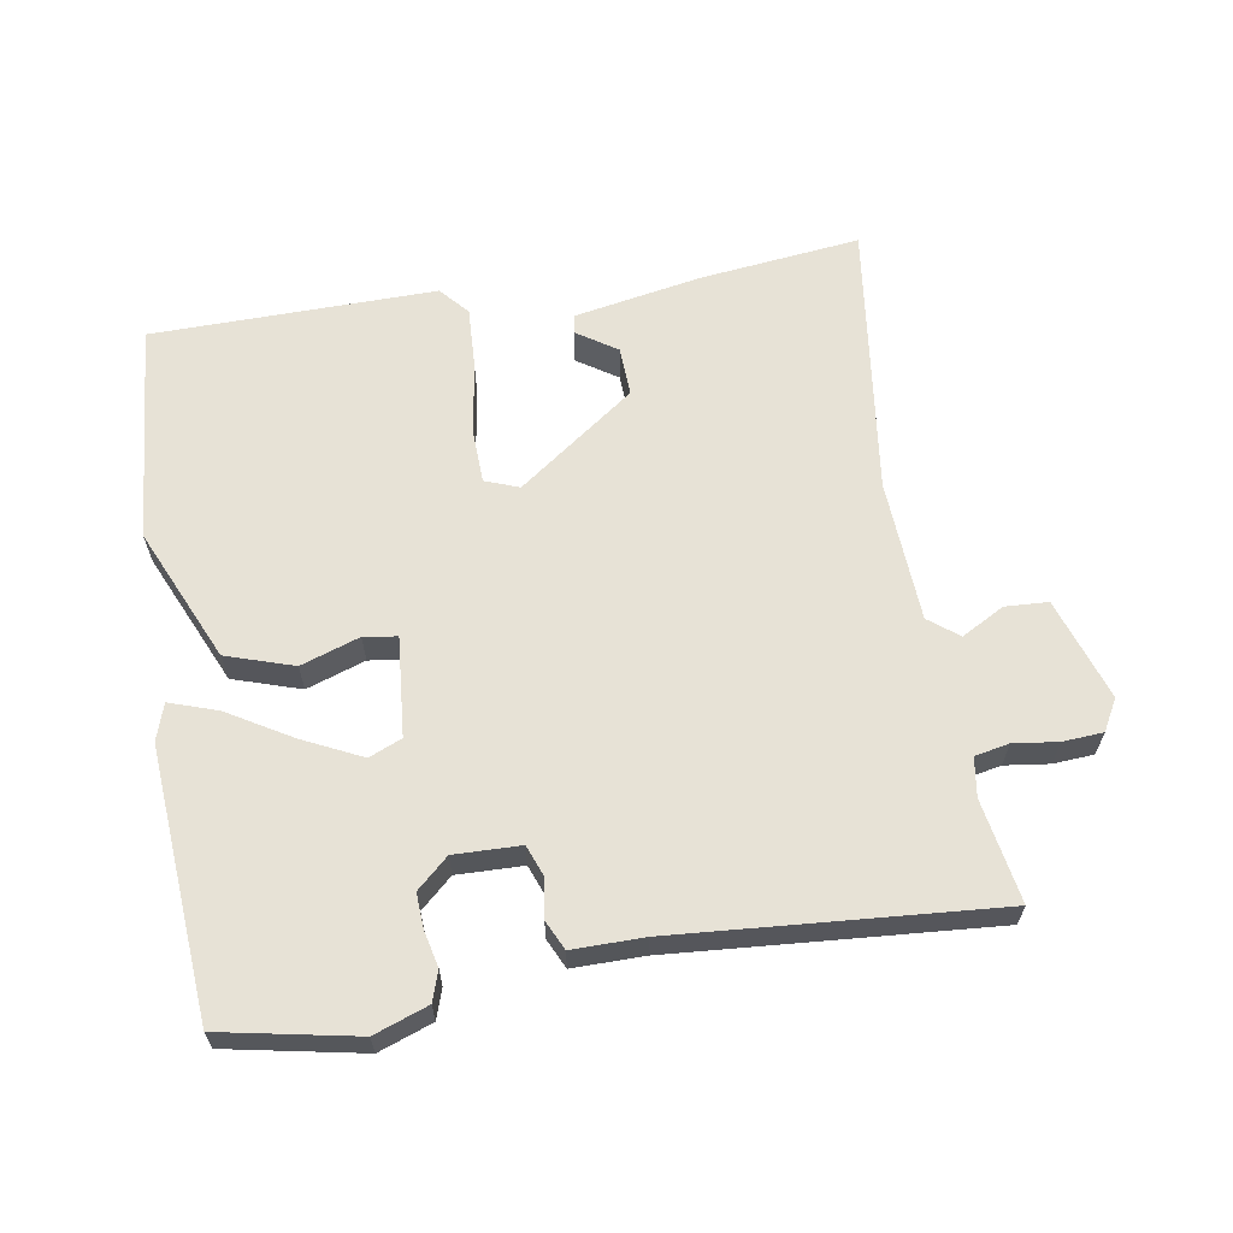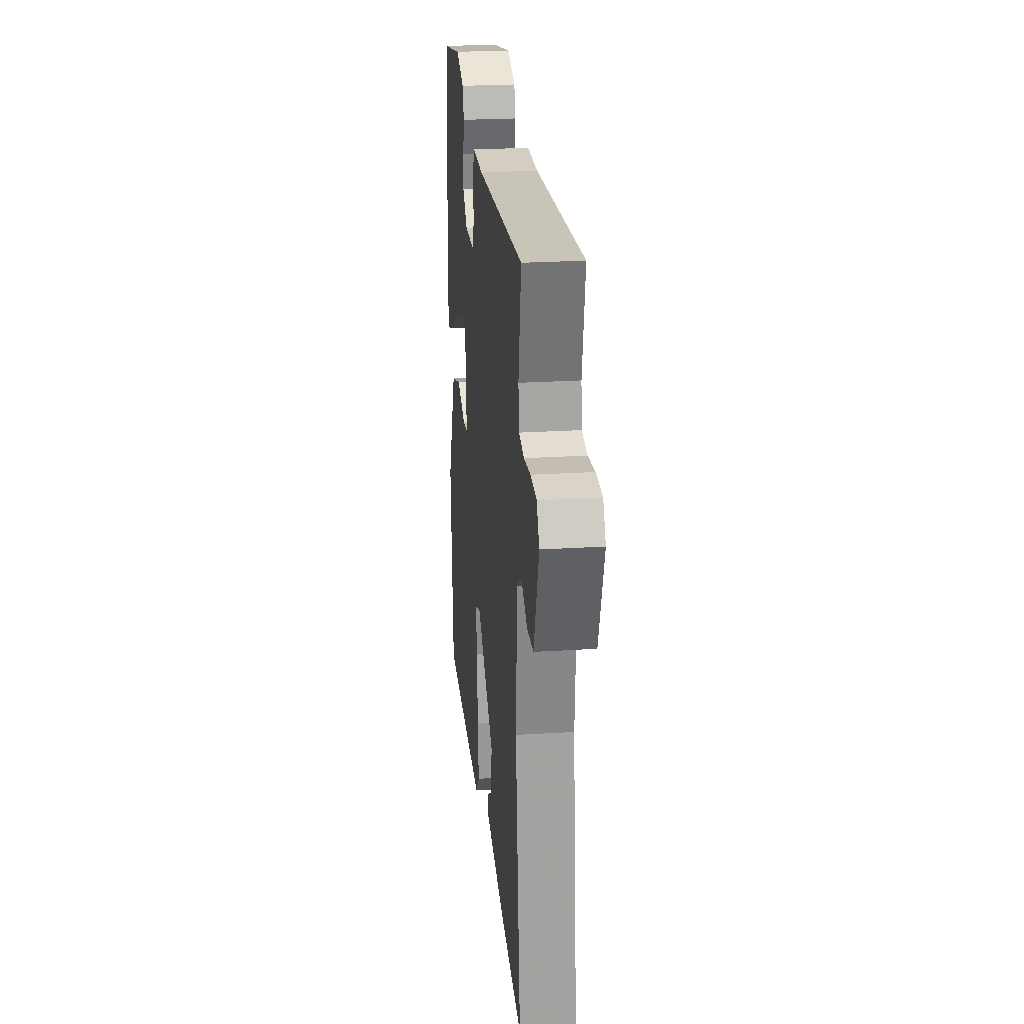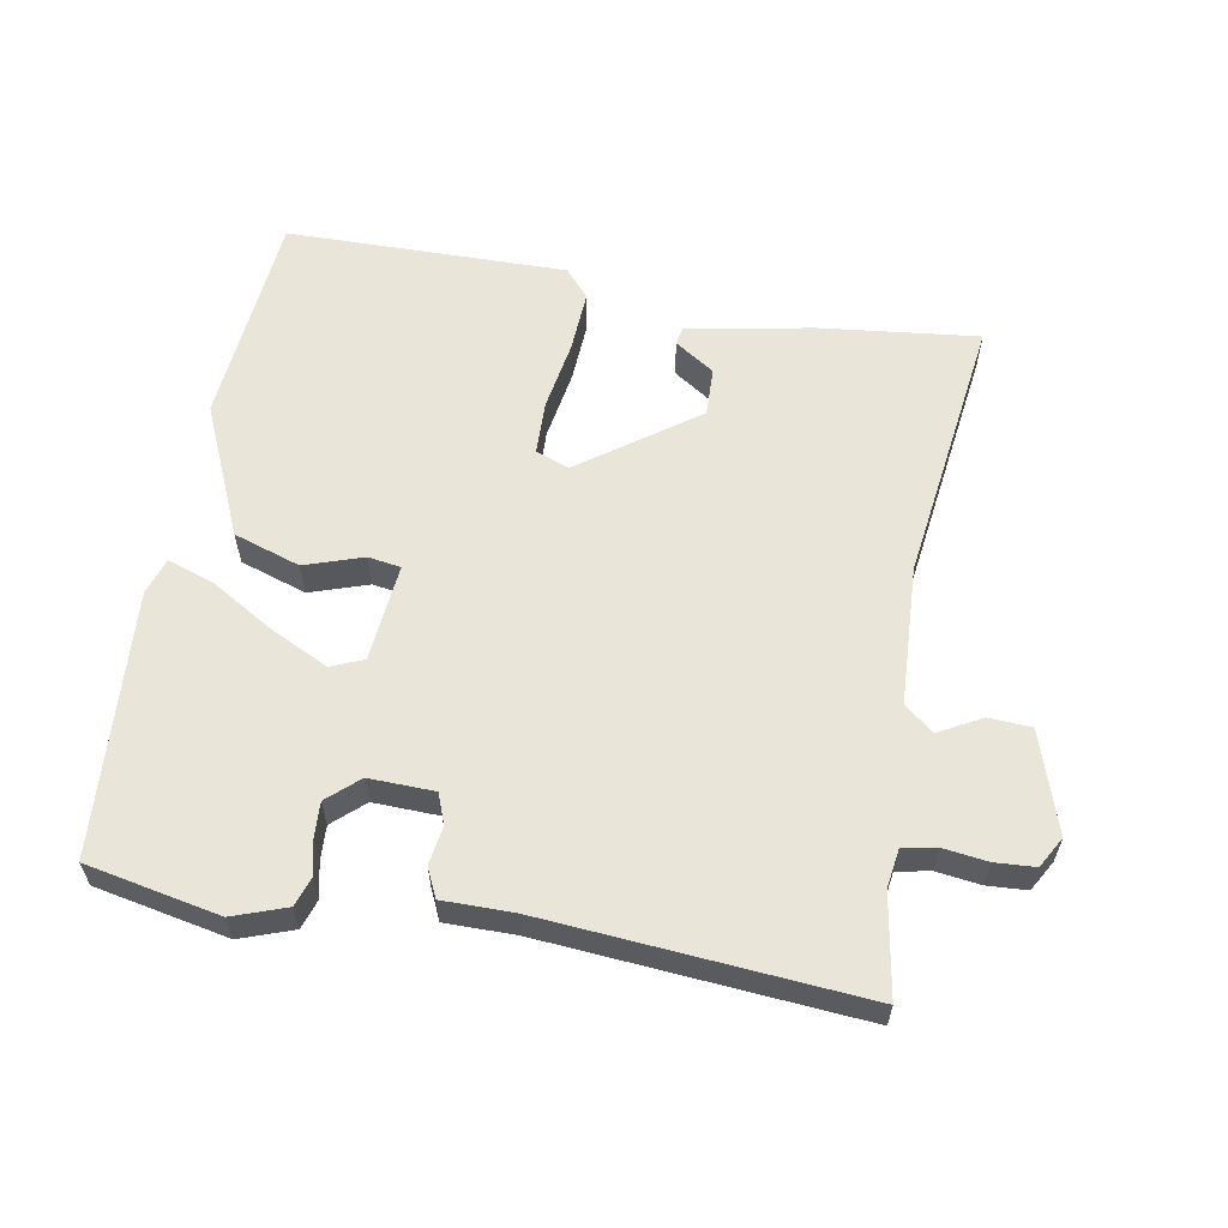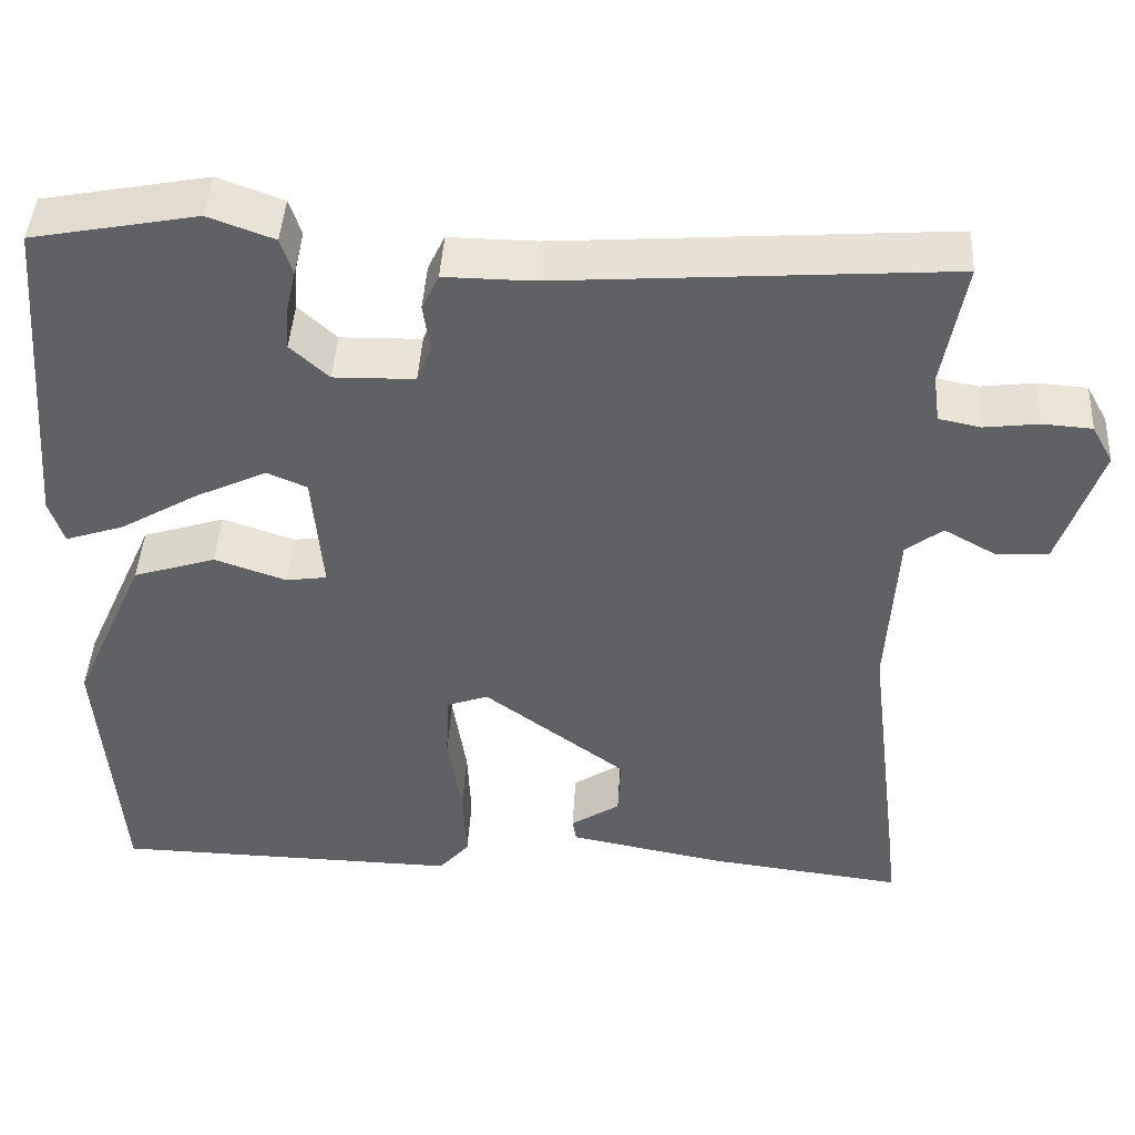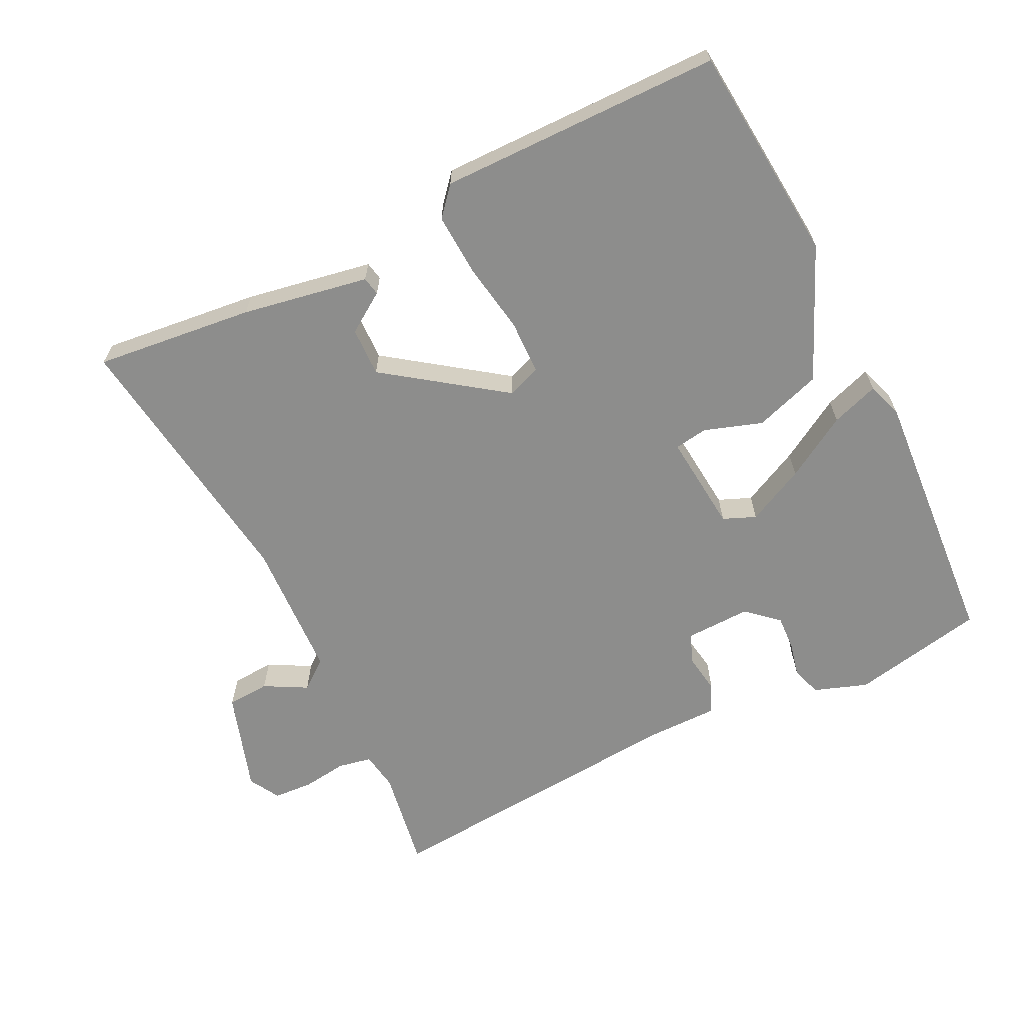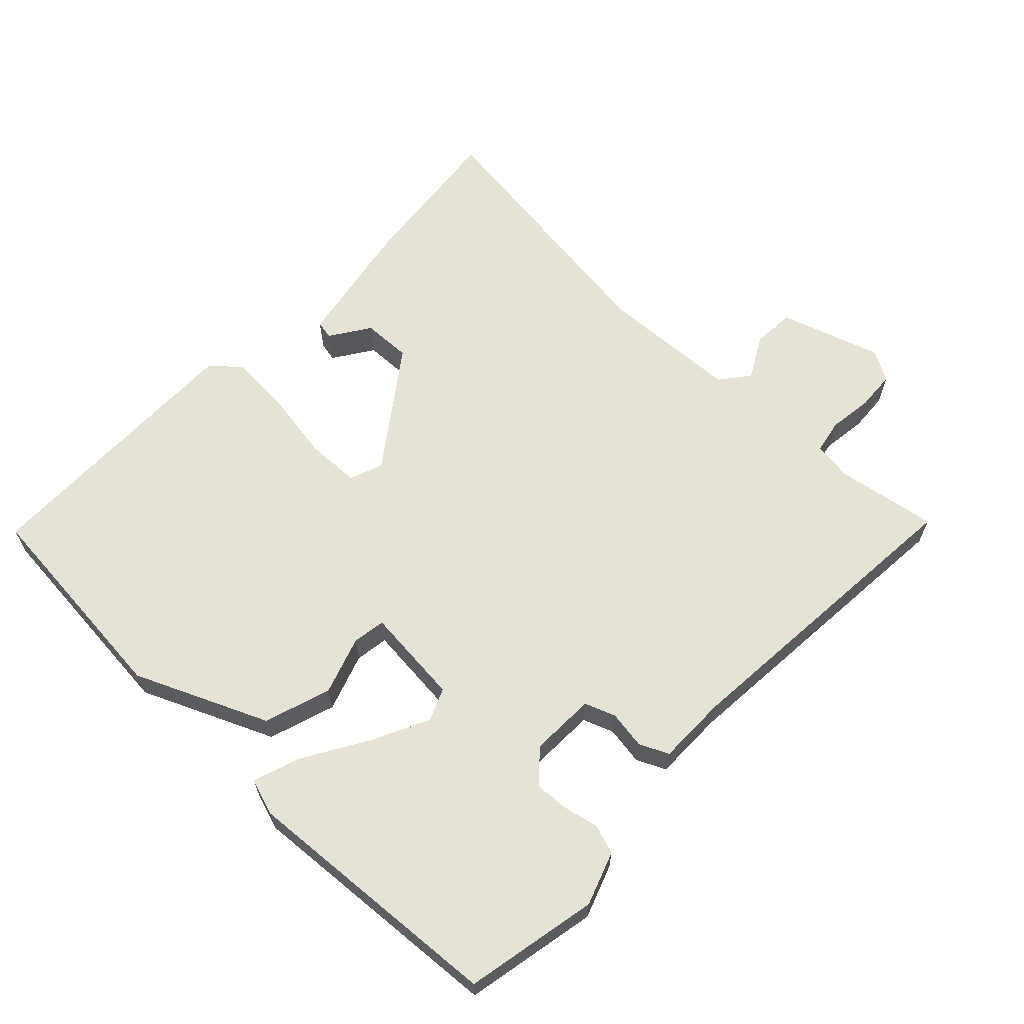
<metadata>
{"format":"obj","ext":"obj","renderer":"f3d","projection":"perspective","resolution":1024,"background":"white","views":[{"elev":63.1,"azim":-9.1,"up":"+Y"},{"elev":24.4,"azim":84.0,"up":"+Z"},{"elev":59.7,"azim":10.6,"up":"+Y"},{"elev":43.9,"azim":3.3,"up":"+Z"},{"elev":-64.5,"azim":-153.1,"up":"+Y"},{"elev":63.7,"azim":-45.7,"up":"+Y"}]}
</metadata>
<code>
v 0.5 0.07 -0.5
v 0.27 0.07 -0.472
v 0.087 0.07 -0.437
v 0.082 0.07 -0.41
v 0.14 0.07 -0.372
v 0.143 0.07 -0.301
v -0.024 0.07 -0.178
v -0.073 0.07 -0.196
v -0.076 0.07 -0.274
v -0.06 0.07 -0.377
v -0.056 0.07 -0.467
v -0.092 0.07 -0.508
v -0.5 0.07 -0.5
v -0.525 0.07 -0.184
v -0.439 0.07 0.007
v -0.342 0.07 0.038
v -0.258 0.07 0.009
v -0.21 0.07 0.016
v -0.222 0.07 0.159
v -0.269 0.07 0.179
v -0.353 0.07 0.139
v -0.445 0.07 0.085
v -0.514 0.07 0.062
v -0.531 0.07 0.115
v -0.5 0.07 0.5
v -0.306 0.07 0.537
v -0.229 0.07 0.509
v -0.215 0.07 0.466
v -0.227 0.07 0.415
v -0.23 0.07 0.365
v -0.185 0.07 0.324
v -0.09 0.07 0.326
v -0.073 0.07 0.37
v -0.081 0.07 0.426
v -0.061 0.07 0.468
v 0.041 0.07 0.467
v 0.5 0.07 0.5
v 0.474 0.07 0.353
v 0.482 0.07 0.297
v 0.531 0.07 0.287
v 0.595 0.07 0.295
v 0.653 0.07 0.291
v 0.678 0.07 0.246
v 0.629 0.07 0.1
v 0.567 0.07 0.097
v 0.506 0.07 0.131
v 0.463 0.07 0.098
v 0.451 0.07 -0.105
v 0.5 0 -0.5
v 0.27 0 -0.472
v 0.087 0 -0.437
v 0.082 0 -0.41
v 0.14 0 -0.372
v 0.143 0 -0.301
v -0.024 0 -0.178
v -0.073 0 -0.196
v -0.076 0 -0.274
v -0.06 0 -0.377
v -0.056 0 -0.467
v -0.092 0 -0.508
v -0.5 0 -0.5
v -0.525 0 -0.184
v -0.439 0 0.007
v -0.342 0 0.038
v -0.258 0 0.009
v -0.21 0 0.016
v -0.222 0 0.159
v -0.269 0 0.179
v -0.353 0 0.139
v -0.445 0 0.085
v -0.514 0 0.062
v -0.531 0 0.115
v -0.5 0 0.5
v -0.306 0 0.537
v -0.229 0 0.509
v -0.215 0 0.466
v -0.227 0 0.415
v -0.23 0 0.365
v -0.185 0 0.324
v -0.09 0 0.326
v -0.073 0 0.37
v -0.081 0 0.426
v -0.061 0 0.468
v 0.041 0 0.467
v 0.5 0 0.5
v 0.474 0 0.353
v 0.482 0 0.297
v 0.531 0 0.287
v 0.595 0 0.295
v 0.653 0 0.291
v 0.678 0 0.246
v 0.629 0 0.1
v 0.567 0 0.097
v 0.506 0 0.131
v 0.463 0 0.098
v 0.451 0 -0.105
f 44 45 46
f 43 44 46
f 42 43 46
f 41 42 46
f 40 41 46
f 39 40 46 47
f 38 39 47
f 36 37 38
f 38 47 48
f 36 38 48
f 35 36 48
f 34 35 48
f 33 34 48
f 27 28 29
f 26 27 29
f 25 26 29
f 24 25 29
f 23 24 29
f 22 23 29
f 21 22 29
f 20 21 29 30
f 19 20 30 31
f 15 16 17
f 14 15 17
f 13 14 17
f 12 13 17
f 11 12 17
f 10 11 17
f 9 10 17
f 8 9 17 18
f 19 31 32
f 18 19 32
f 8 18 32
f 7 8 32
f 3 4 5
f 2 3 5
f 1 2 5 6
f 32 33 48
f 7 32 48
f 6 7 48
f 1 6 48
f 94 93 92
f 94 92 91
f 94 91 90
f 94 90 89
f 94 89 88
f 95 94 88 87
f 95 87 86
f 86 85 84
f 96 95 86
f 96 86 84
f 96 84 83
f 96 83 82
f 96 82 81
f 77 76 75
f 77 75 74
f 77 74 73
f 77 73 72
f 77 72 71
f 77 71 70
f 77 70 69
f 78 77 69 68
f 79 78 68 67
f 65 64 63
f 65 63 62
f 65 62 61
f 65 61 60
f 65 60 59
f 65 59 58
f 65 58 57
f 66 65 57 56
f 80 79 67
f 80 67 66
f 80 66 56
f 80 56 55
f 53 52 51
f 53 51 50
f 54 53 50 49
f 96 81 80
f 96 80 55
f 96 55 54
f 96 54 49
f 1 49 50 2
f 2 50 51 3
f 3 51 52 4
f 4 52 53 5
f 5 53 54 6
f 6 54 55 7
f 7 55 56 8
f 8 56 57 9
f 9 57 58 10
f 10 58 59 11
f 11 59 60 12
f 12 60 61 13
f 13 61 62 14
f 14 62 63 15
f 15 63 64 16
f 16 64 65 17
f 17 65 66 18
f 18 66 67 19
f 19 67 68 20
f 20 68 69 21
f 21 69 70 22
f 22 70 71 23
f 23 71 72 24
f 24 72 73 25
f 25 73 74 26
f 26 74 75 27
f 27 75 76 28
f 28 76 77 29
f 29 77 78 30
f 30 78 79 31
f 31 79 80 32
f 32 80 81 33
f 33 81 82 34
f 34 82 83 35
f 35 83 84 36
f 36 84 85 37
f 37 85 86 38
f 38 86 87 39
f 39 87 88 40
f 40 88 89 41
f 41 89 90 42
f 42 90 91 43
f 43 91 92 44
f 44 92 93 45
f 45 93 94 46
f 46 94 95 47
f 47 95 96 48
f 48 96 49 1

</code>
